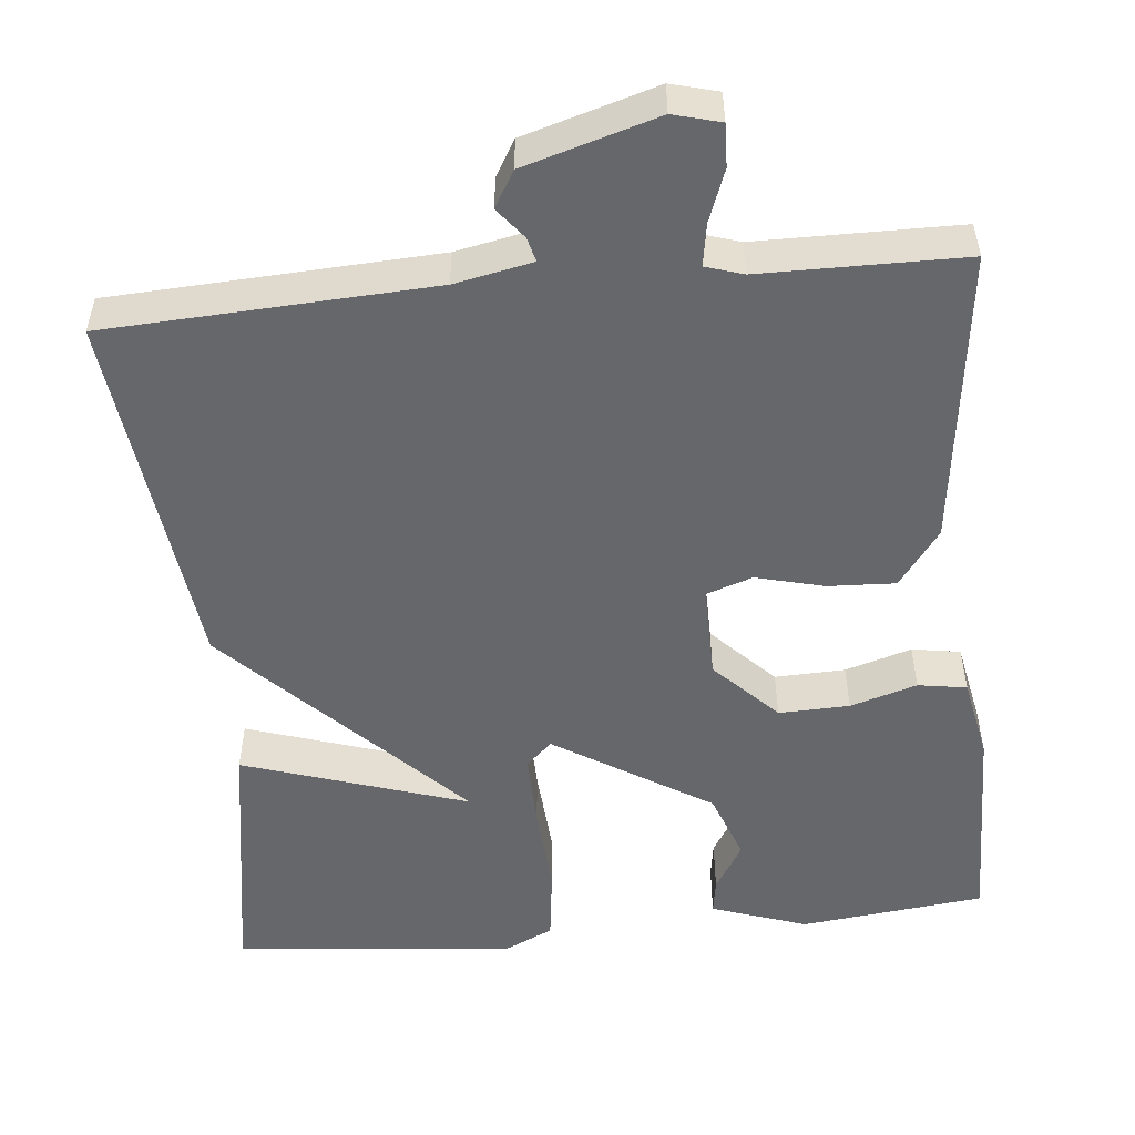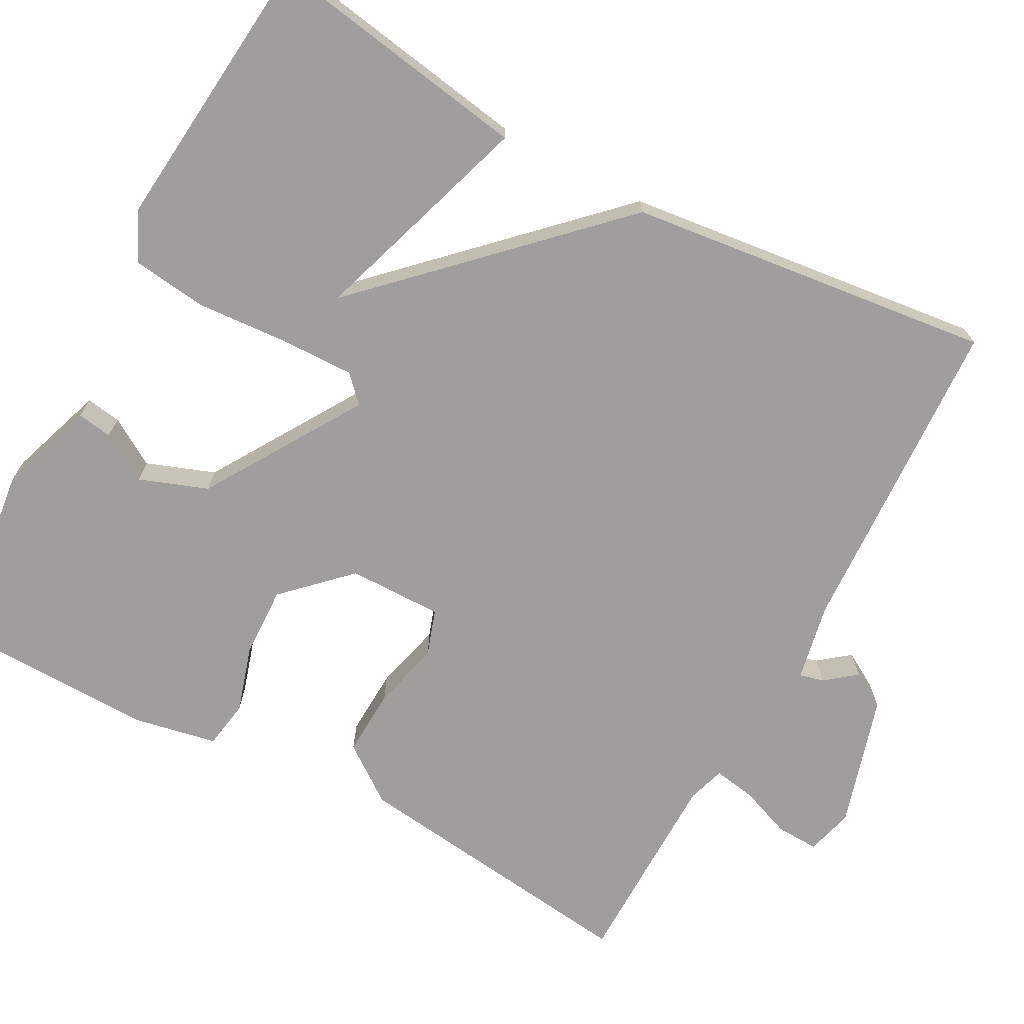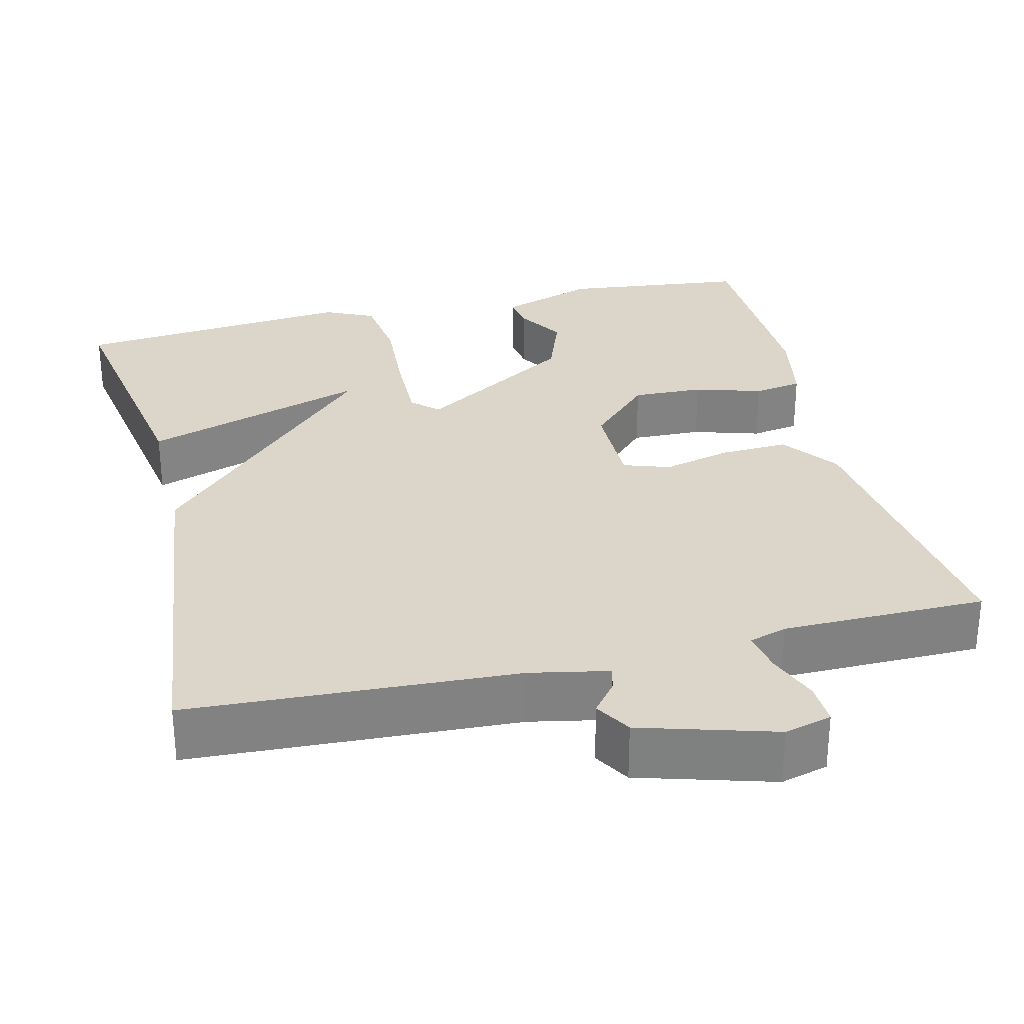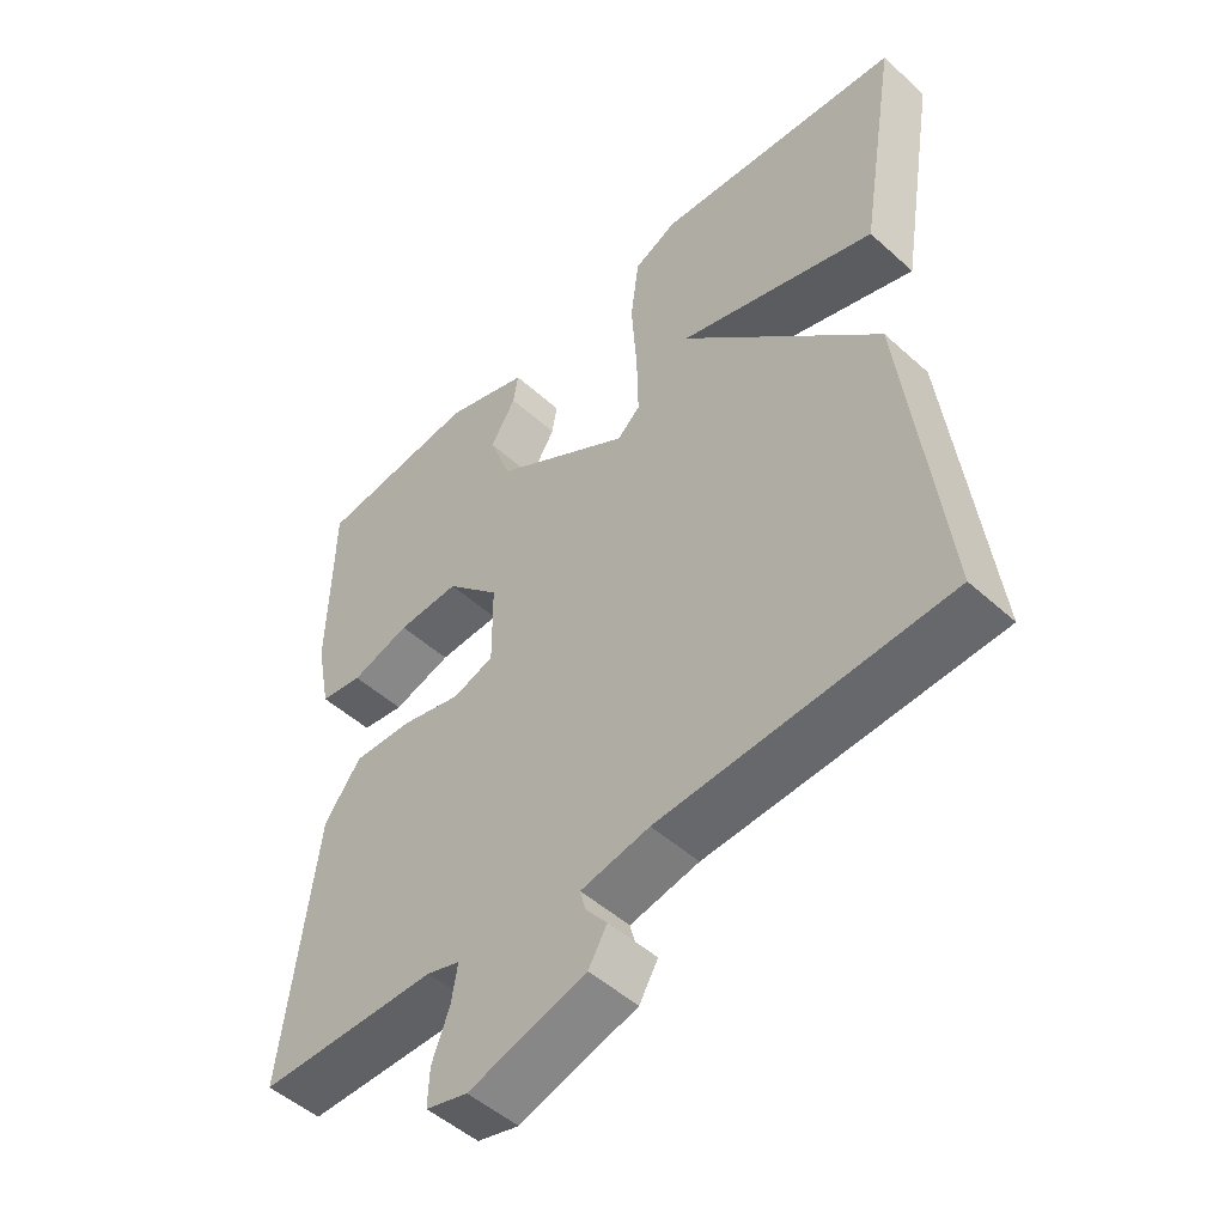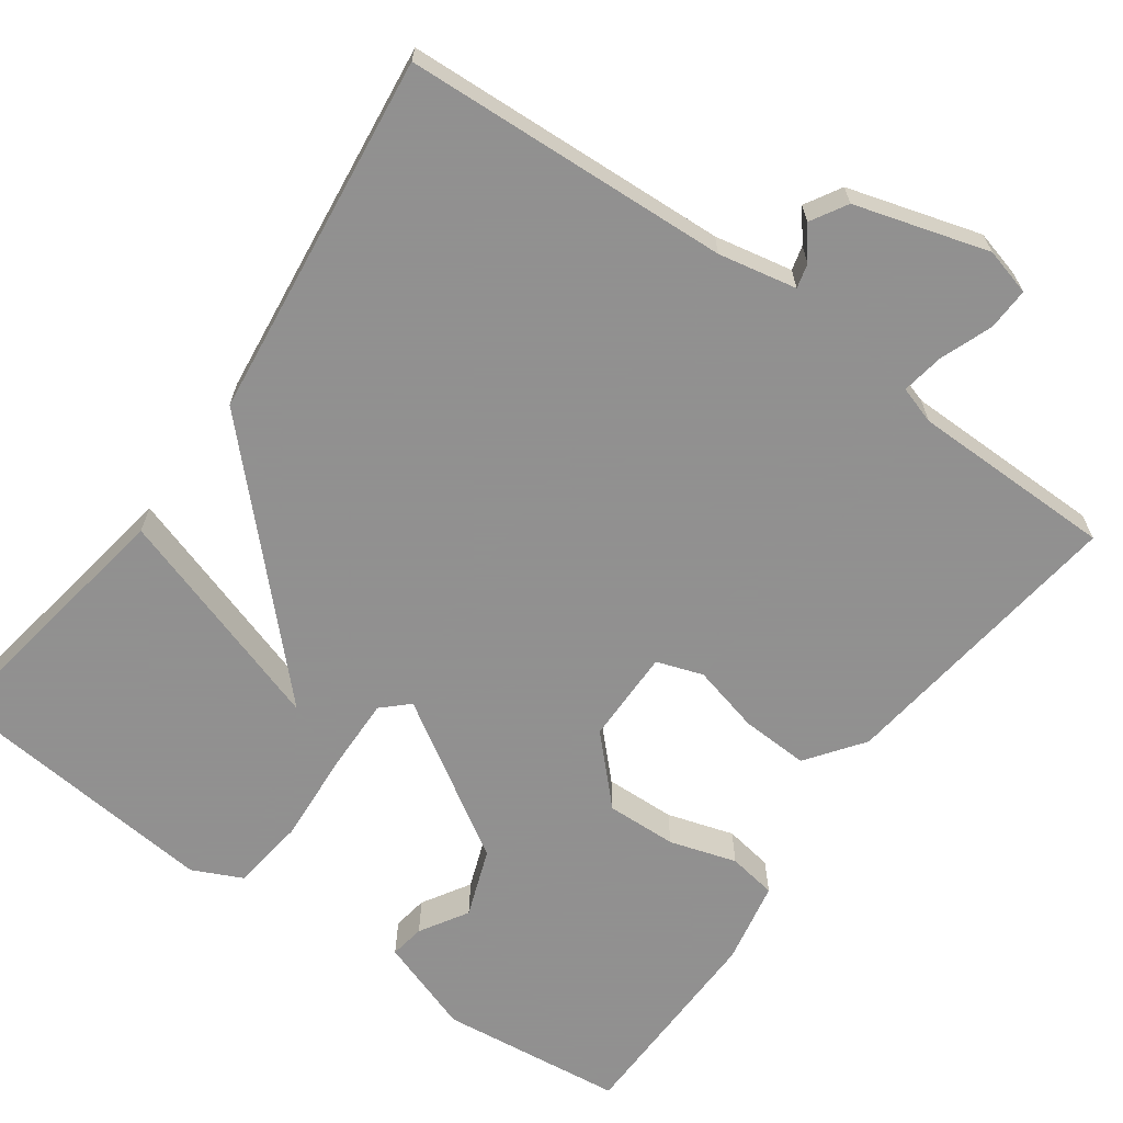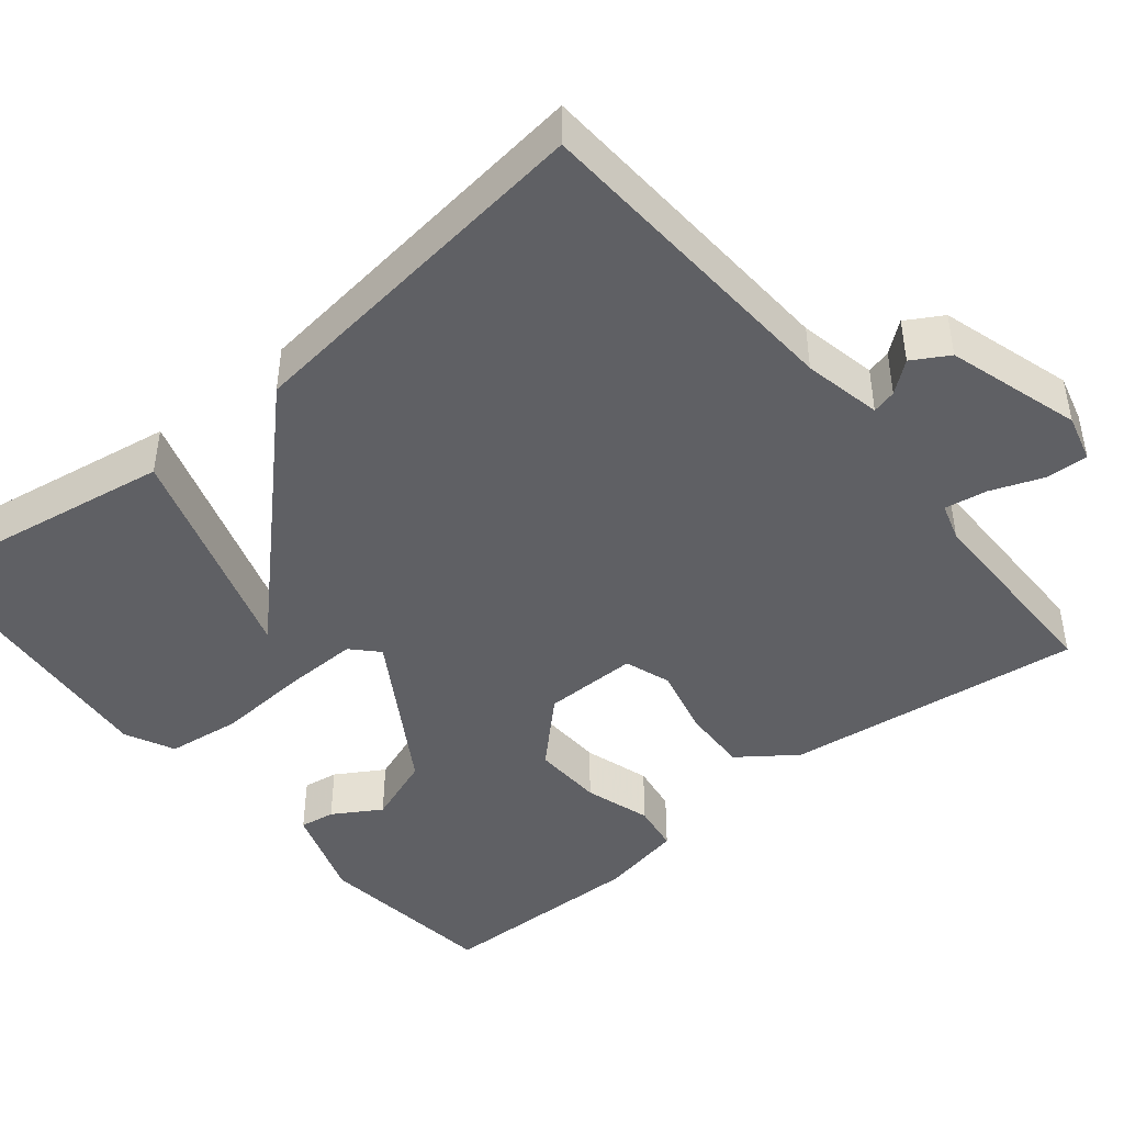
<metadata>
{"format":"obj","ext":"obj","renderer":"f3d","projection":"perspective","resolution":1024,"background":"white","views":[{"elev":-52.1,"azim":-174.4,"up":"+Y"},{"elev":-70.9,"azim":61.7,"up":"+Y"},{"elev":29.7,"azim":166.3,"up":"+Y"},{"elev":-50.2,"azim":45.4,"up":"+Z"},{"elev":-65.8,"azim":144.4,"up":"+Y"},{"elev":-44.8,"azim":129.5,"up":"+Y"}]}
</metadata>
<code>
v -0.5 0.07 0.5
v -0.265 0.07 0.527
v -0.143 0.07 0.485
v -0.15 0.07 0.44
v -0.187 0.07 0.379
v -0.155 0.07 0.292
v 0.044 0.07 0.168
v 0.077 0.07 0.199
v 0.075 0.07 0.294
v 0.067 0.07 0.41
v 0.079 0.07 0.505
v 0.142 0.07 0.535
v 0.5 0.07 0.5
v 0.445 0.07 0.165
v 0.159 0.07 0.258
v 0.445 0.07 -0.035
v 0.5 0.07 -0.5
v 0.086 0.07 -0.521
v -0.013 0.07 -0.541
v -0.005 0.07 -0.572
v 0.026 0.07 -0.611
v -0.001 0.07 -0.657
v -0.17 0.07 -0.707
v -0.23 0.07 -0.691
v -0.228 0.07 -0.637
v -0.203 0.07 -0.571
v -0.194 0.07 -0.517
v -0.242 0.07 -0.502
v -0.5 0.07 -0.5
v -0.453 0.07 -0.122
v -0.4 0.07 -0.05
v -0.314 0.07 -0.054
v -0.227 0.07 -0.076
v -0.168 0.07 -0.056
v -0.169 0.07 0.064
v -0.247 0.07 0.144
v -0.337 0.07 0.141
v -0.422 0.07 0.115
v -0.484 0.07 0.125
v -0.505 0.07 0.231
v -0.5 0 0.5
v -0.265 0 0.527
v -0.143 0 0.485
v -0.15 0 0.44
v -0.187 0 0.379
v -0.155 0 0.292
v 0.044 0 0.168
v 0.077 0 0.199
v 0.075 0 0.294
v 0.067 0 0.41
v 0.079 0 0.505
v 0.142 0 0.535
v 0.5 0 0.5
v 0.445 0 0.165
v 0.159 0 0.258
v 0.445 0 -0.035
v 0.5 0 -0.5
v 0.086 0 -0.521
v -0.013 0 -0.541
v -0.005 0 -0.572
v 0.026 0 -0.611
v -0.001 0 -0.657
v -0.17 0 -0.707
v -0.23 0 -0.691
v -0.228 0 -0.637
v -0.203 0 -0.571
v -0.194 0 -0.517
v -0.242 0 -0.502
v -0.5 0 -0.5
v -0.453 0 -0.122
v -0.4 0 -0.05
v -0.314 0 -0.054
v -0.227 0 -0.076
v -0.168 0 -0.056
v -0.169 0 0.064
v -0.247 0 0.144
v -0.337 0 0.141
v -0.422 0 0.115
v -0.484 0 0.125
v -0.505 0 0.231
f 3 4 5
f 2 3 5
f 1 2 5
f 40 1 5
f 39 40 5
f 38 39 5
f 37 38 5
f 36 37 5 6
f 35 36 6 7
f 34 35 7
f 31 32 33
f 30 31 33
f 29 30 33
f 28 29 33
f 27 28 33 34
f 24 25 26
f 23 24 26
f 22 23 26
f 21 22 26
f 20 21 26
f 19 20 26 27
f 34 7 8
f 27 34 8
f 19 27 8
f 18 19 8
f 17 18 8
f 16 17 8
f 15 16 8
f 13 14 15
f 12 13 15
f 11 12 15
f 10 11 15
f 9 10 15
f 8 9 15
f 45 44 43
f 45 43 42
f 45 42 41
f 45 41 80
f 45 80 79
f 45 79 78
f 45 78 77
f 46 45 77 76
f 47 46 76 75
f 47 75 74
f 73 72 71
f 73 71 70
f 73 70 69
f 73 69 68
f 74 73 68 67
f 66 65 64
f 66 64 63
f 66 63 62
f 66 62 61
f 66 61 60
f 67 66 60 59
f 48 47 74
f 48 74 67
f 48 67 59
f 48 59 58
f 48 58 57
f 48 57 56
f 48 56 55
f 55 54 53
f 55 53 52
f 55 52 51
f 55 51 50
f 55 50 49
f 55 49 48
f 1 41 42 2
f 2 42 43 3
f 3 43 44 4
f 4 44 45 5
f 5 45 46 6
f 6 46 47 7
f 7 47 48 8
f 8 48 49 9
f 9 49 50 10
f 10 50 51 11
f 11 51 52 12
f 12 52 53 13
f 13 53 54 14
f 14 54 55 15
f 15 55 56 16
f 16 56 57 17
f 17 57 58 18
f 18 58 59 19
f 19 59 60 20
f 20 60 61 21
f 21 61 62 22
f 22 62 63 23
f 23 63 64 24
f 24 64 65 25
f 25 65 66 26
f 26 66 67 27
f 27 67 68 28
f 28 68 69 29
f 29 69 70 30
f 30 70 71 31
f 31 71 72 32
f 32 72 73 33
f 33 73 74 34
f 34 74 75 35
f 35 75 76 36
f 36 76 77 37
f 37 77 78 38
f 38 78 79 39
f 39 79 80 40
f 40 80 41 1

</code>
